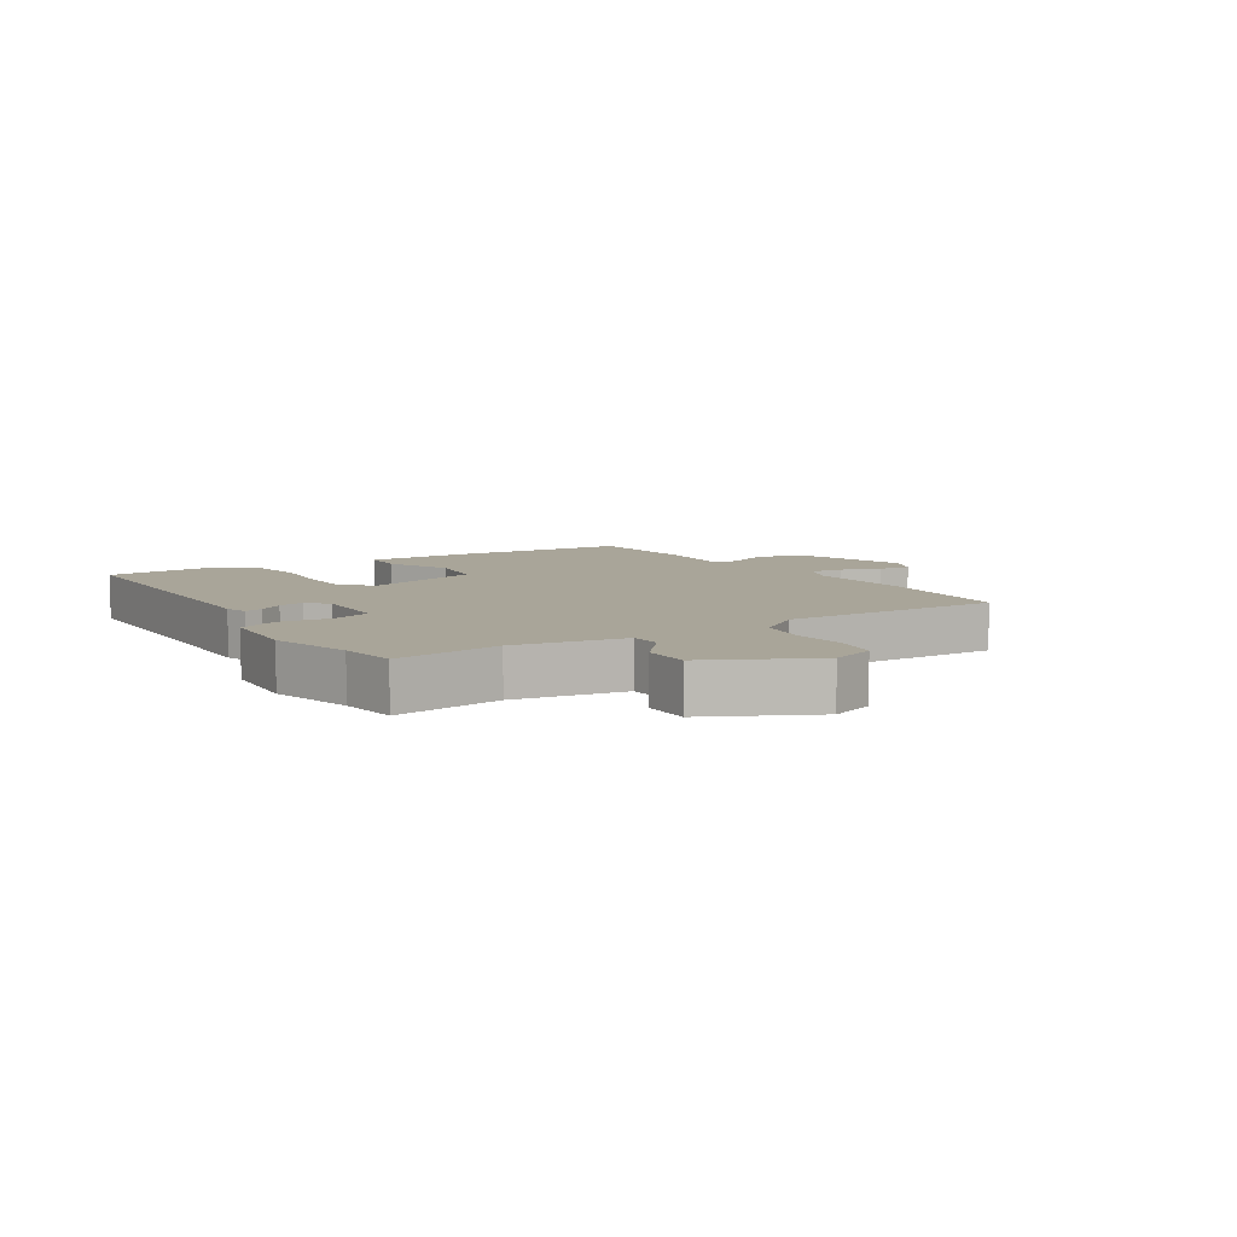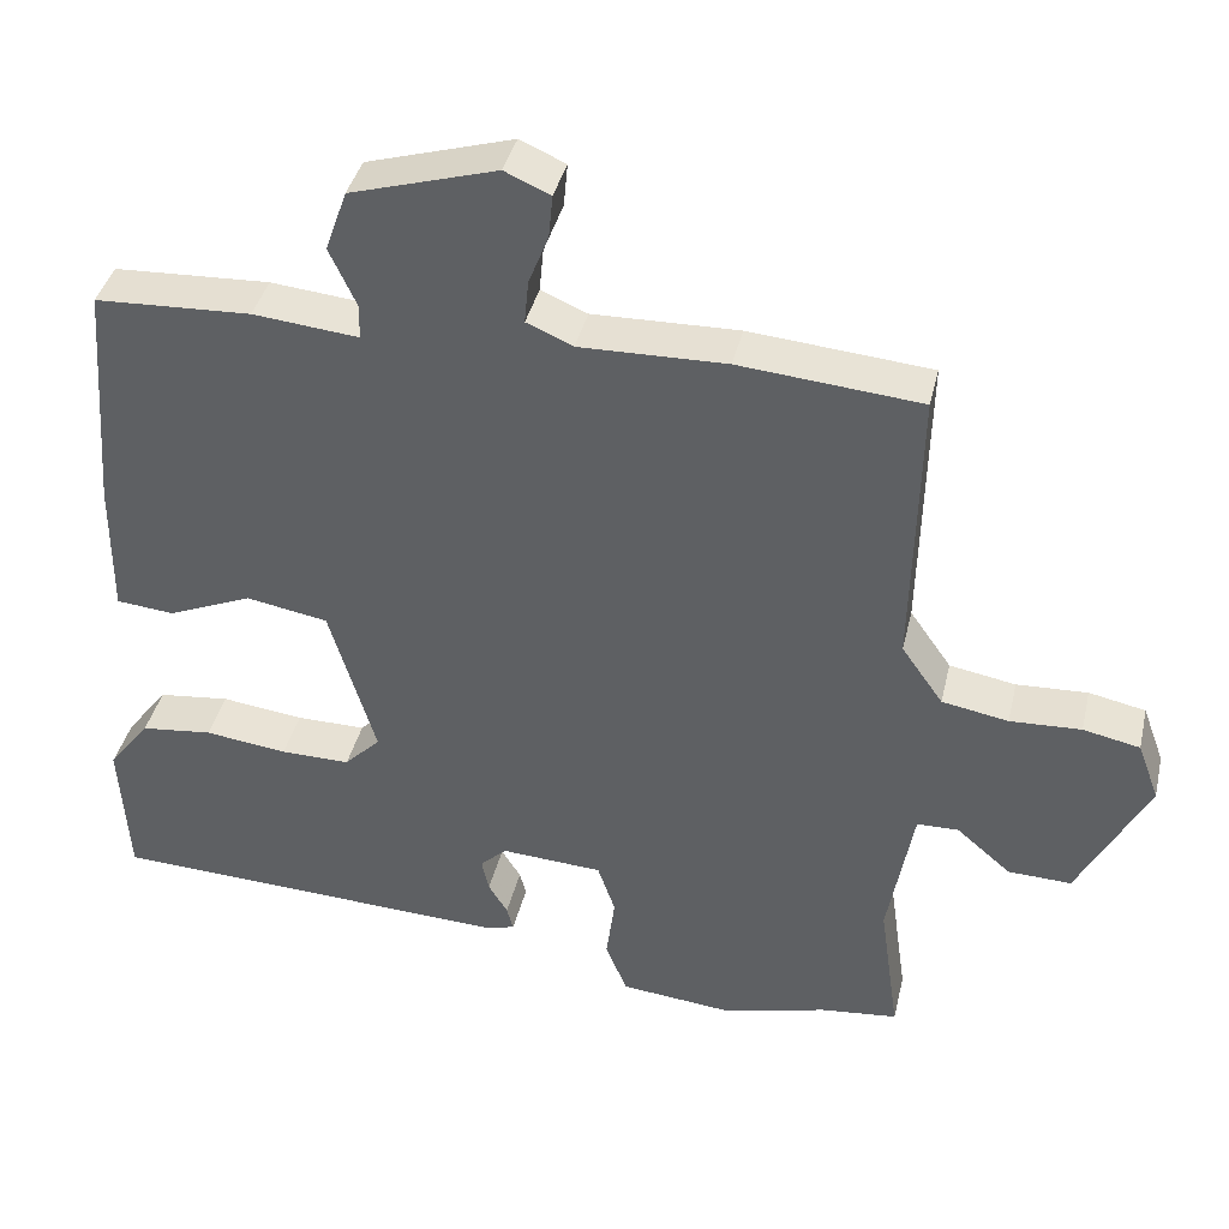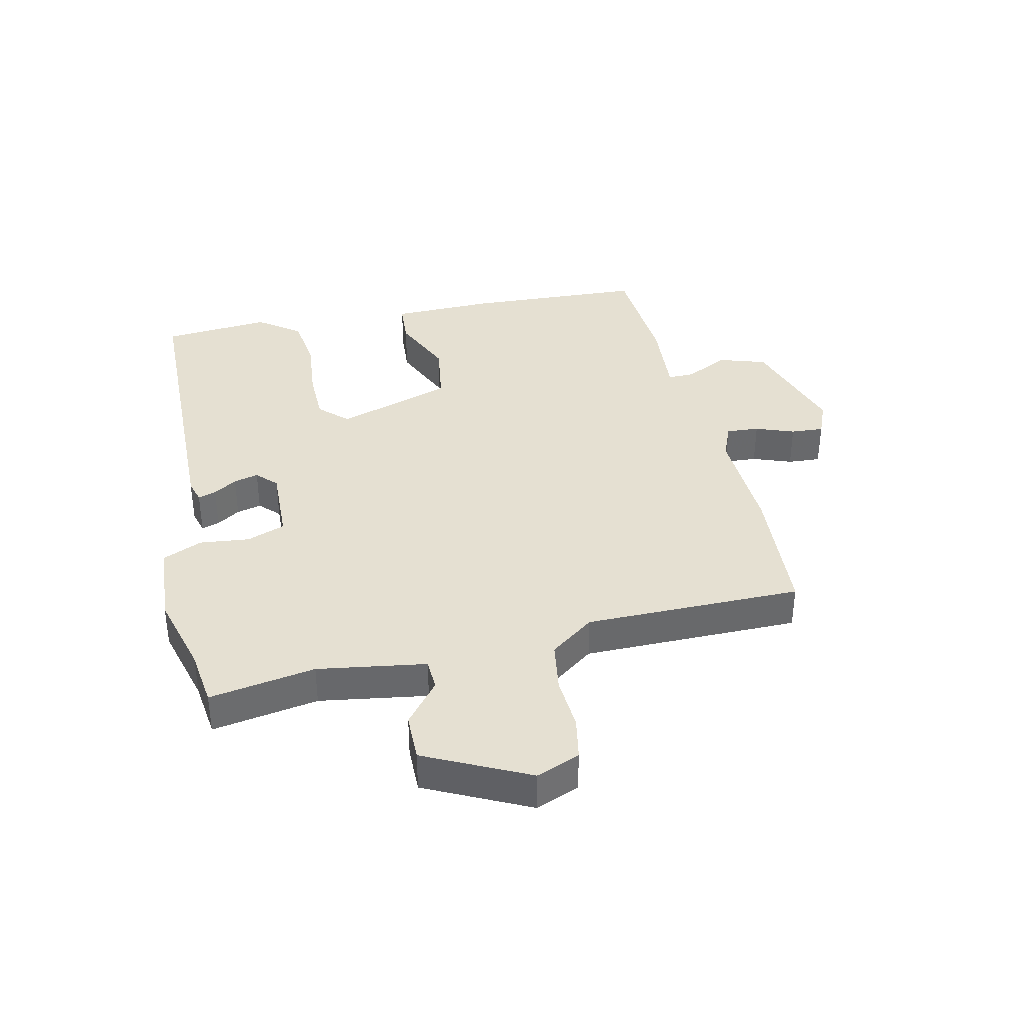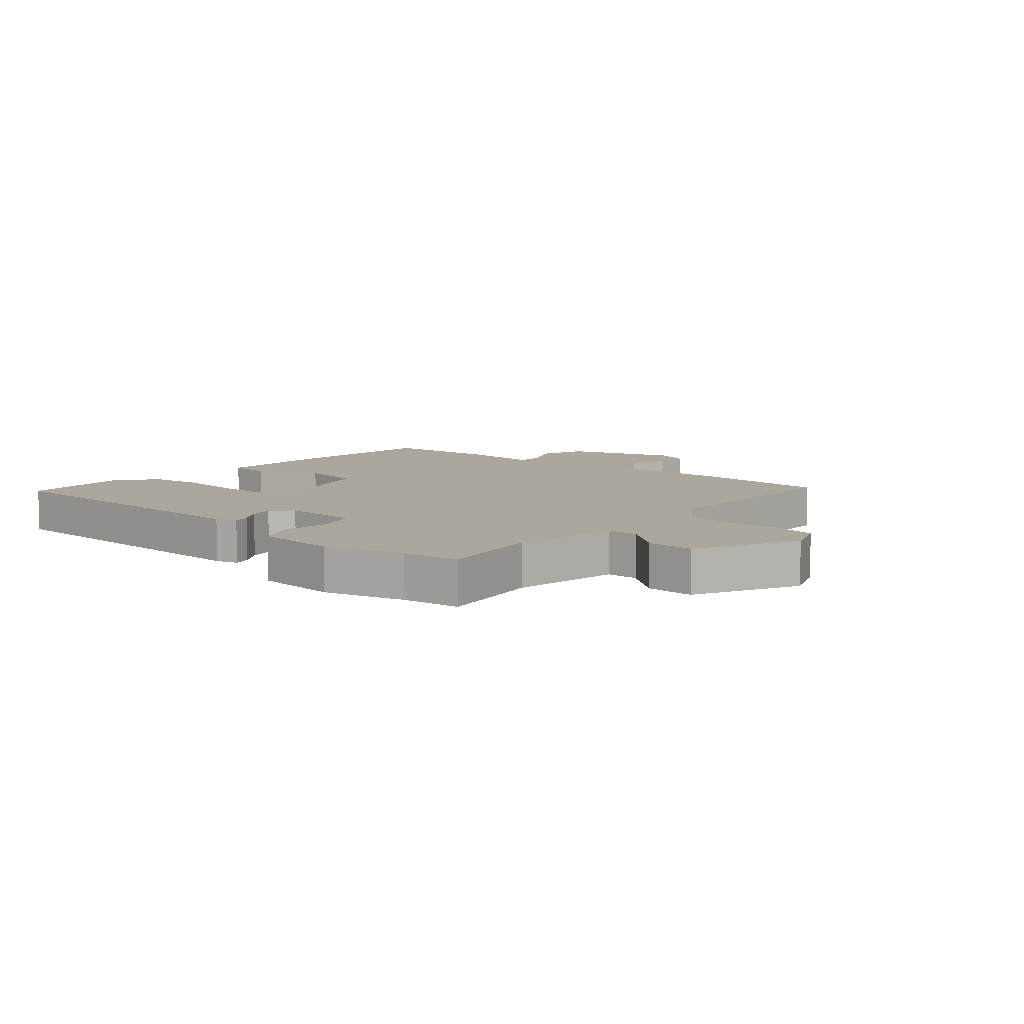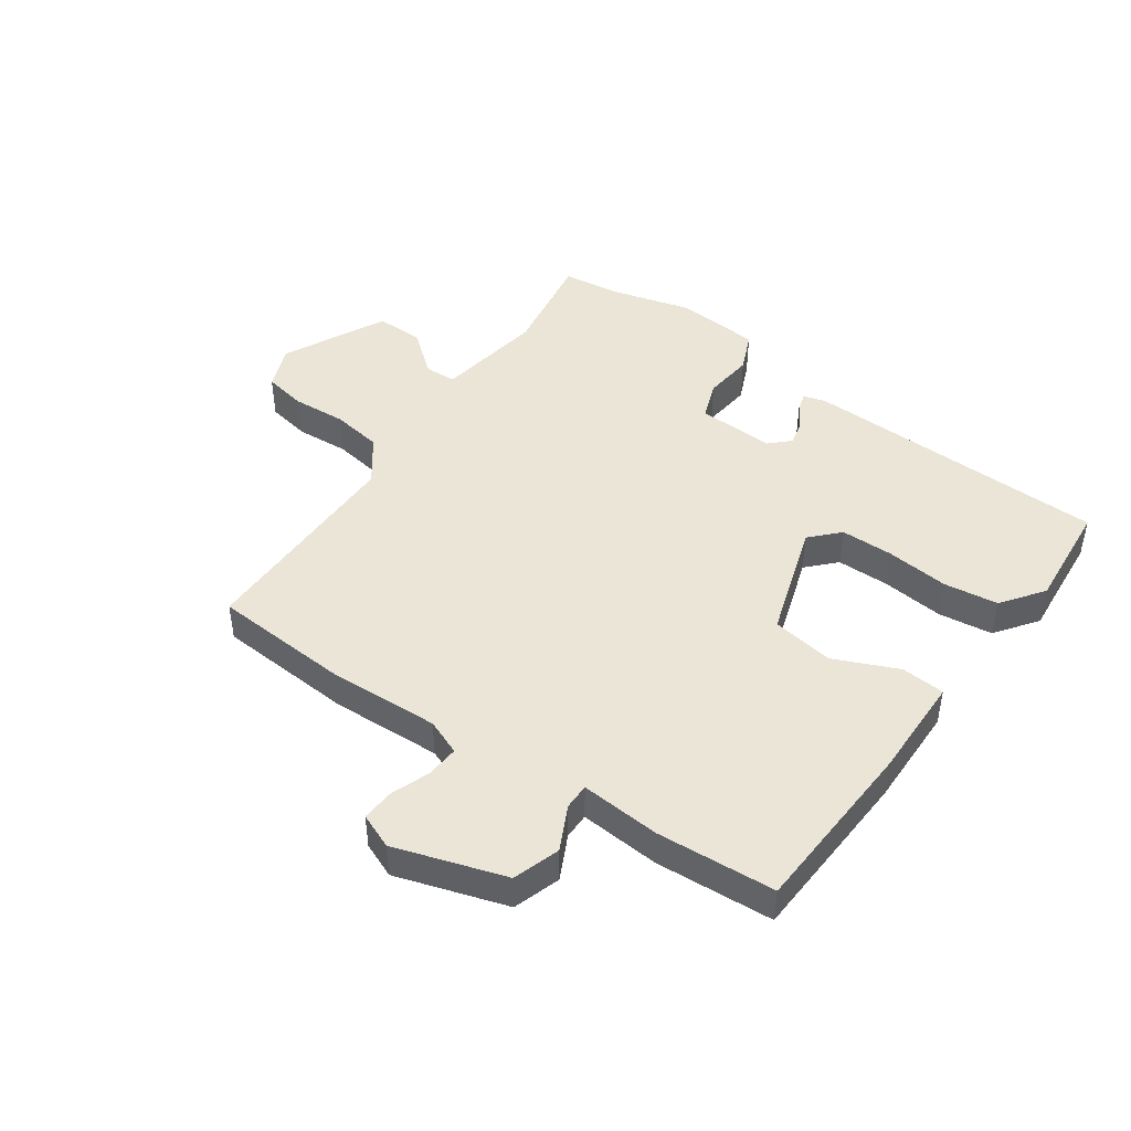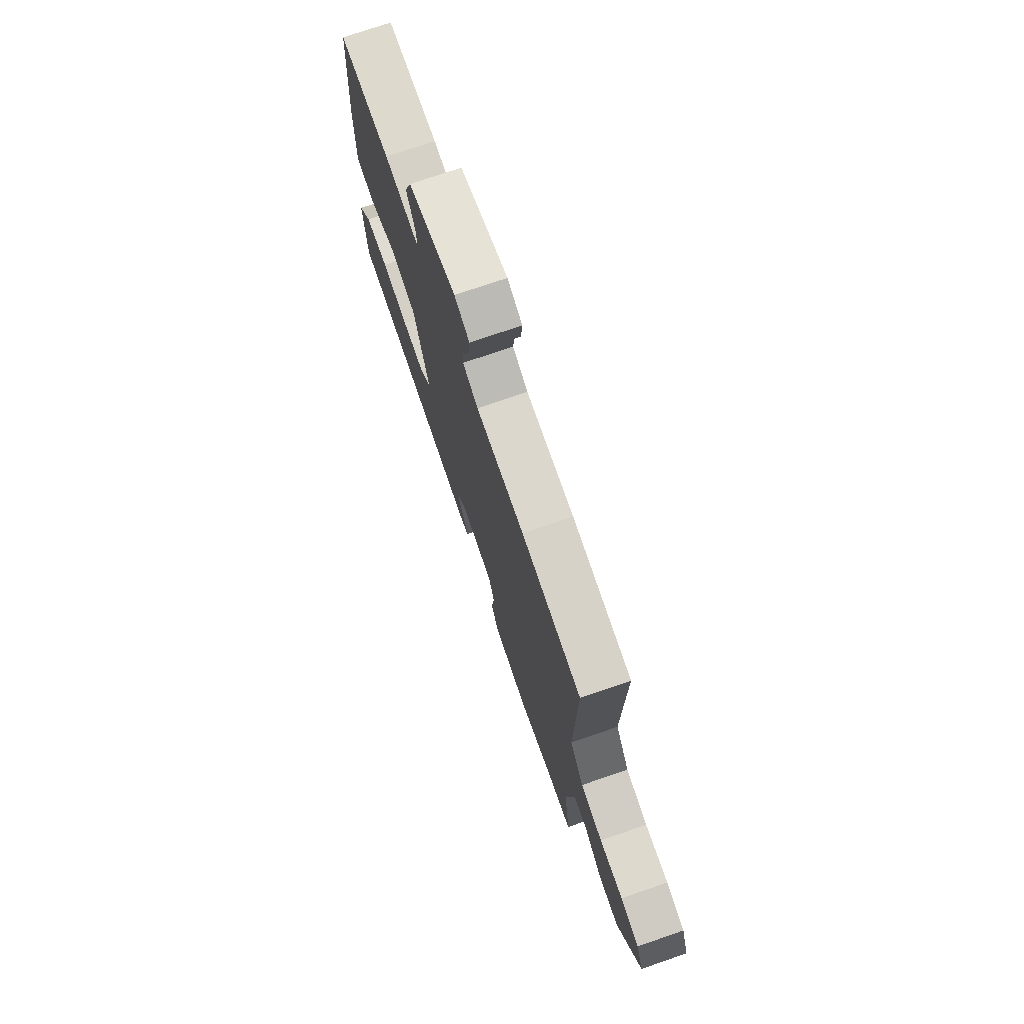
<metadata>
{"format":"obj","ext":"obj","renderer":"f3d","projection":"perspective","resolution":1024,"background":"white","views":[{"elev":7.4,"azim":-123.4,"up":"+Y"},{"elev":39.2,"azim":-167.0,"up":"+Z"},{"elev":37.8,"azim":-104.0,"up":"+Y"},{"elev":8.4,"azim":-140.2,"up":"+Y"},{"elev":45.6,"azim":33.9,"up":"+Y"},{"elev":74.2,"azim":-109.0,"up":"+Z"}]}
</metadata>
<code>
v -0.527 0.07 0.498
v -0.3 0.07 0.518
v -0.117 0.07 0.514
v -0.059 0.07 0.539
v -0.064 0.07 0.593
v -0.089 0.07 0.656
v -0.094 0.07 0.71
v -0.037 0.07 0.735
v 0.146 0.07 0.681
v 0.173 0.07 0.604
v 0.139 0.07 0.531
v 0.14 0.07 0.488
v 0.272 0.07 0.501
v 0.467 0.07 0.492
v 0.489 0.07 0.2
v 0.49 0.07 0.03
v 0.418 0.07 0.023
v 0.312 0.07 0.067
v 0.21 0.07 0.049
v 0.152 0.07 -0.144
v 0.197 0.07 -0.189
v 0.284 0.07 -0.188
v 0.387 0.07 -0.175
v 0.477 0.07 -0.185
v 0.529 0.07 -0.253
v 0.518 0.07 -0.431
v 0.014 0.07 -0.455
v -0.023 0.07 -0.445
v -0.015 0.07 -0.415
v 0.009 0.07 -0.376
v 0.018 0.07 -0.335
v -0.015 0.07 -0.304
v -0.142 0.07 -0.312
v -0.164 0.07 -0.376
v -0.153 0.07 -0.458
v -0.18 0.07 -0.524
v -0.318 0.07 -0.538
v -0.452 0.07 -0.505
v -0.548 0.07 -0.495
v -0.523 0.07 -0.319
v -0.555 0.07 -0.141
v -0.607 0.07 -0.14
v -0.675 0.07 -0.198
v -0.754 0.07 -0.201
v -0.841 0.07 -0.033
v -0.814 0.07 0.04
v -0.743 0.07 0.055
v -0.654 0.07 0.051
v -0.571 0.07 0.066
v -0.519 0.07 0.14
v -0.527 0 0.498
v -0.3 0 0.518
v -0.117 0 0.514
v -0.059 0 0.539
v -0.064 0 0.593
v -0.089 0 0.656
v -0.094 0 0.71
v -0.037 0 0.735
v 0.146 0 0.681
v 0.173 0 0.604
v 0.139 0 0.531
v 0.14 0 0.488
v 0.272 0 0.501
v 0.467 0 0.492
v 0.489 0 0.2
v 0.49 0 0.03
v 0.418 0 0.023
v 0.312 0 0.067
v 0.21 0 0.049
v 0.152 0 -0.144
v 0.197 0 -0.189
v 0.284 0 -0.188
v 0.387 0 -0.175
v 0.477 0 -0.185
v 0.529 0 -0.253
v 0.518 0 -0.431
v 0.014 0 -0.455
v -0.023 0 -0.445
v -0.015 0 -0.415
v 0.009 0 -0.376
v 0.018 0 -0.335
v -0.015 0 -0.304
v -0.142 0 -0.312
v -0.164 0 -0.376
v -0.153 0 -0.458
v -0.18 0 -0.524
v -0.318 0 -0.538
v -0.452 0 -0.505
v -0.548 0 -0.495
v -0.523 0 -0.319
v -0.555 0 -0.141
v -0.607 0 -0.14
v -0.675 0 -0.198
v -0.754 0 -0.201
v -0.841 0 -0.033
v -0.814 0 0.04
v -0.743 0 0.055
v -0.654 0 0.051
v -0.571 0 0.066
v -0.519 0 0.14
f 45 46 47 48
f 45 48 49
f 42 43 44 45
f 41 42 45 49
f 40 41 49 50
f 38 39 40
f 37 38 40 50
f 34 35 36 37
f 33 34 37 50
f 27 28 29 30
f 27 30 31
f 26 27 31
f 25 26 31 32
f 22 23 24 25
f 21 22 25 32
f 15 16 17 18
f 15 18 19
f 12 13 14 15
f 12 15 19
f 8 9 10 11
f 8 11 12
f 5 6 7 8
f 4 5 8 12
f 3 4 12 19
f 20 21 32 33
f 19 20 33 50
f 3 19 50
f 1 2 3 50
f 98 97 96 95
f 99 98 95
f 95 94 93 92
f 99 95 92 91
f 100 99 91 90
f 90 89 88
f 100 90 88 87
f 87 86 85 84
f 100 87 84 83
f 80 79 78 77
f 81 80 77
f 81 77 76
f 82 81 76 75
f 75 74 73 72
f 82 75 72 71
f 68 67 66 65
f 69 68 65
f 65 64 63 62
f 69 65 62
f 61 60 59 58
f 62 61 58
f 58 57 56 55
f 62 58 55 54
f 69 62 54 53
f 83 82 71 70
f 100 83 70 69
f 100 69 53
f 100 53 52 51
f 1 51 52 2
f 2 52 53 3
f 3 53 54 4
f 4 54 55 5
f 5 55 56 6
f 6 56 57 7
f 7 57 58 8
f 8 58 59 9
f 9 59 60 10
f 10 60 61 11
f 11 61 62 12
f 12 62 63 13
f 13 63 64 14
f 14 64 65 15
f 15 65 66 16
f 16 66 67 17
f 17 67 68 18
f 18 68 69 19
f 19 69 70 20
f 20 70 71 21
f 21 71 72 22
f 22 72 73 23
f 23 73 74 24
f 24 74 75 25
f 25 75 76 26
f 26 76 77 27
f 27 77 78 28
f 28 78 79 29
f 29 79 80 30
f 30 80 81 31
f 31 81 82 32
f 32 82 83 33
f 33 83 84 34
f 34 84 85 35
f 35 85 86 36
f 36 86 87 37
f 37 87 88 38
f 38 88 89 39
f 39 89 90 40
f 40 90 91 41
f 41 91 92 42
f 42 92 93 43
f 43 93 94 44
f 44 94 95 45
f 45 95 96 46
f 46 96 97 47
f 47 97 98 48
f 48 98 99 49
f 49 99 100 50
f 50 100 51 1

</code>
